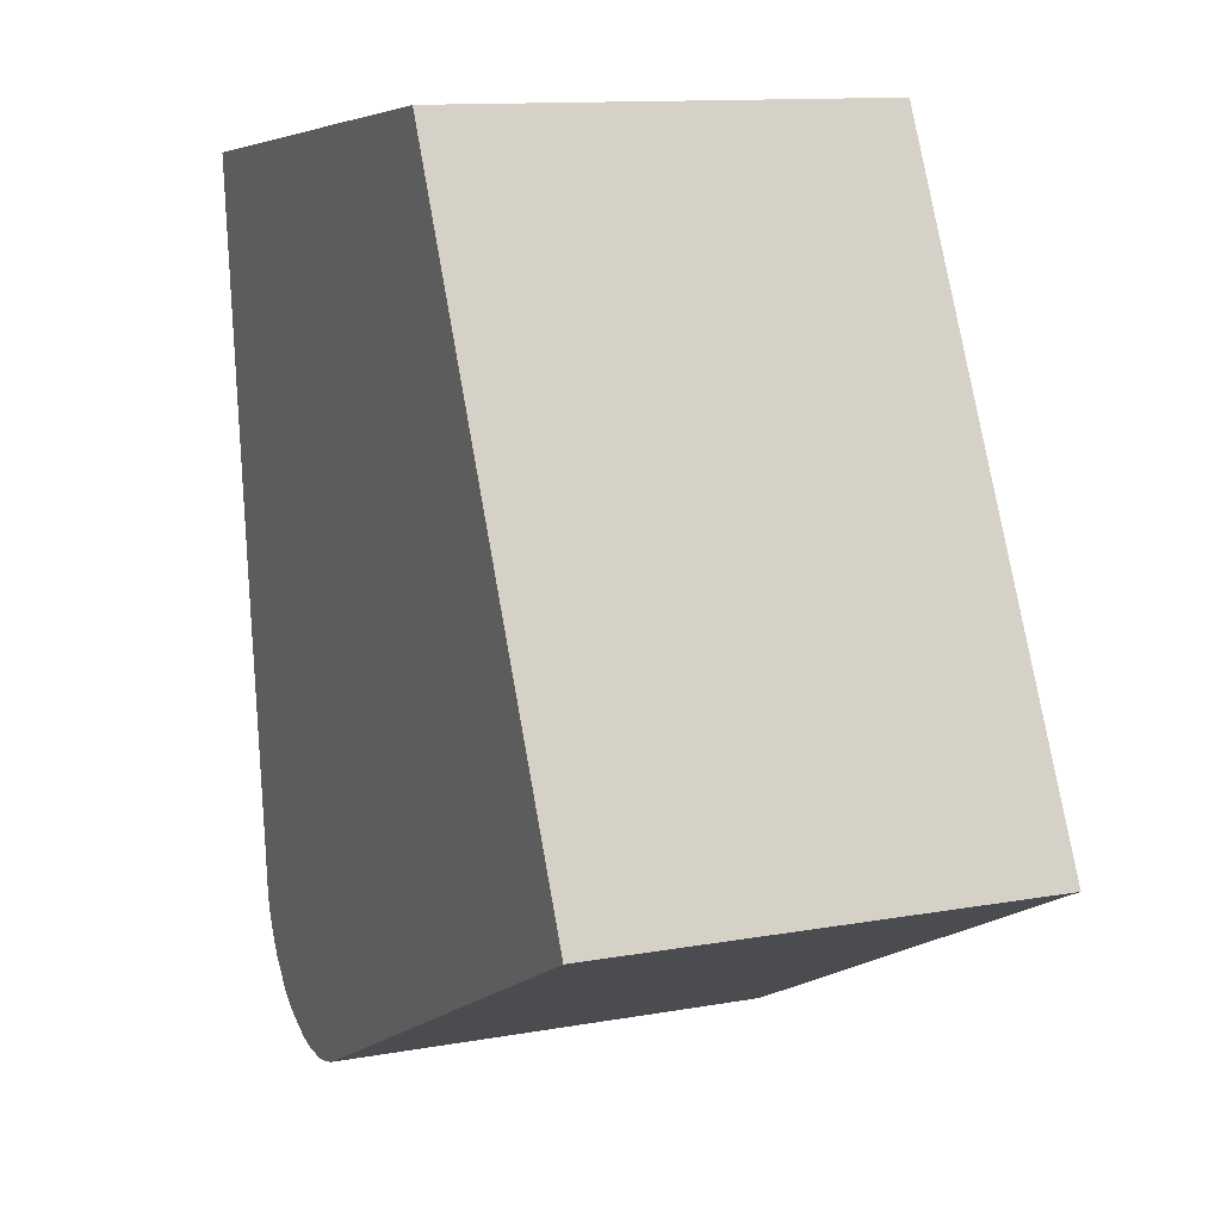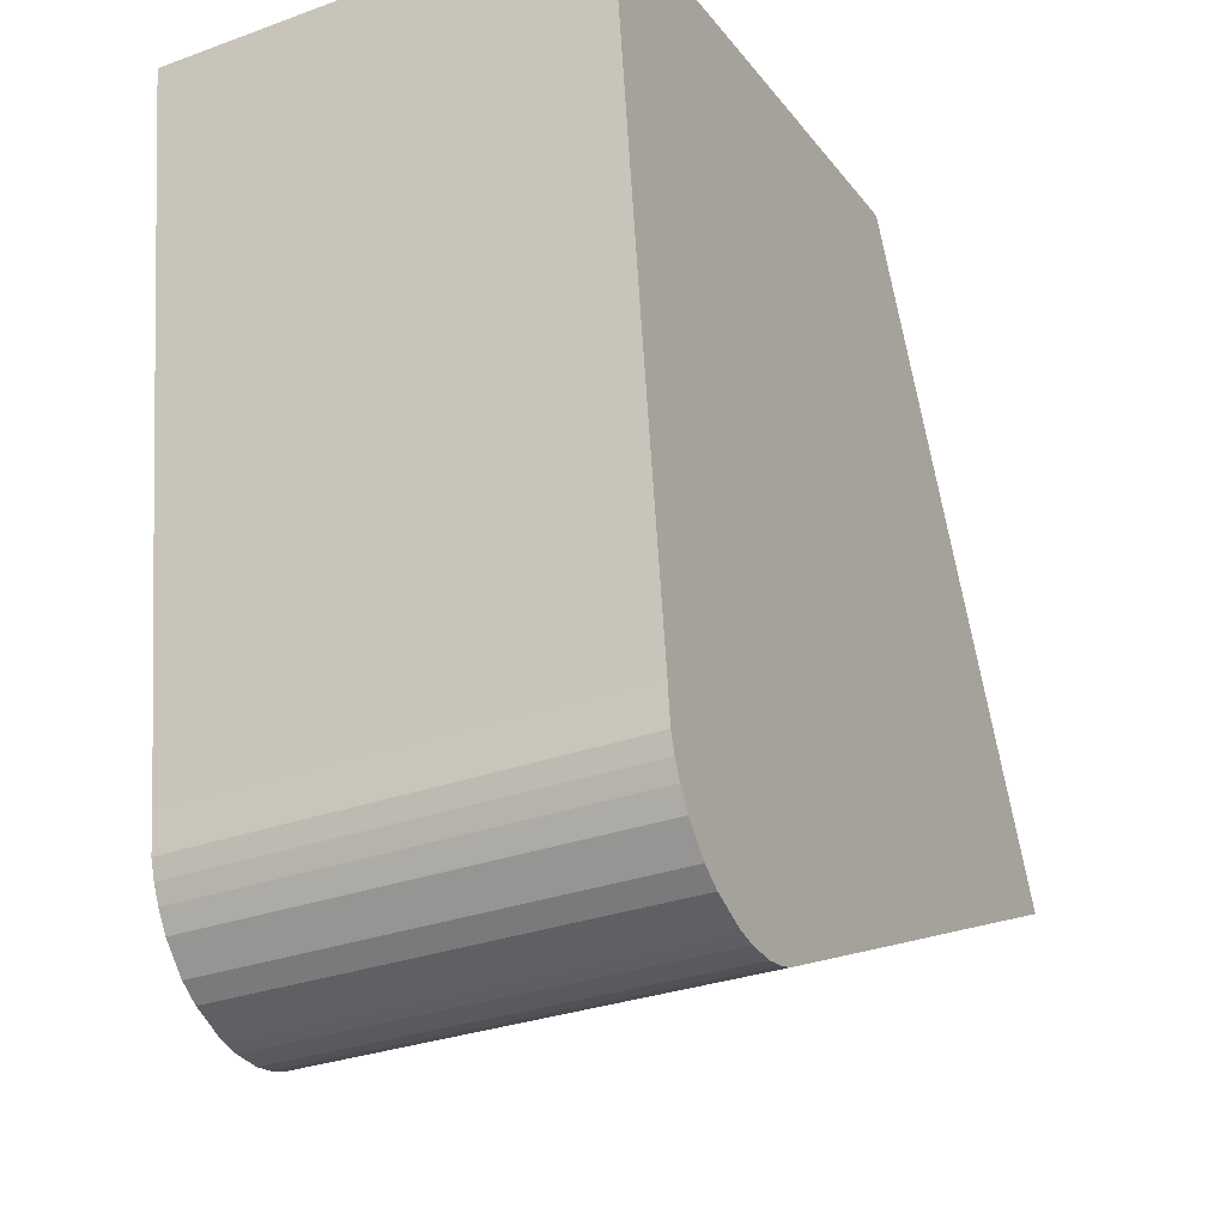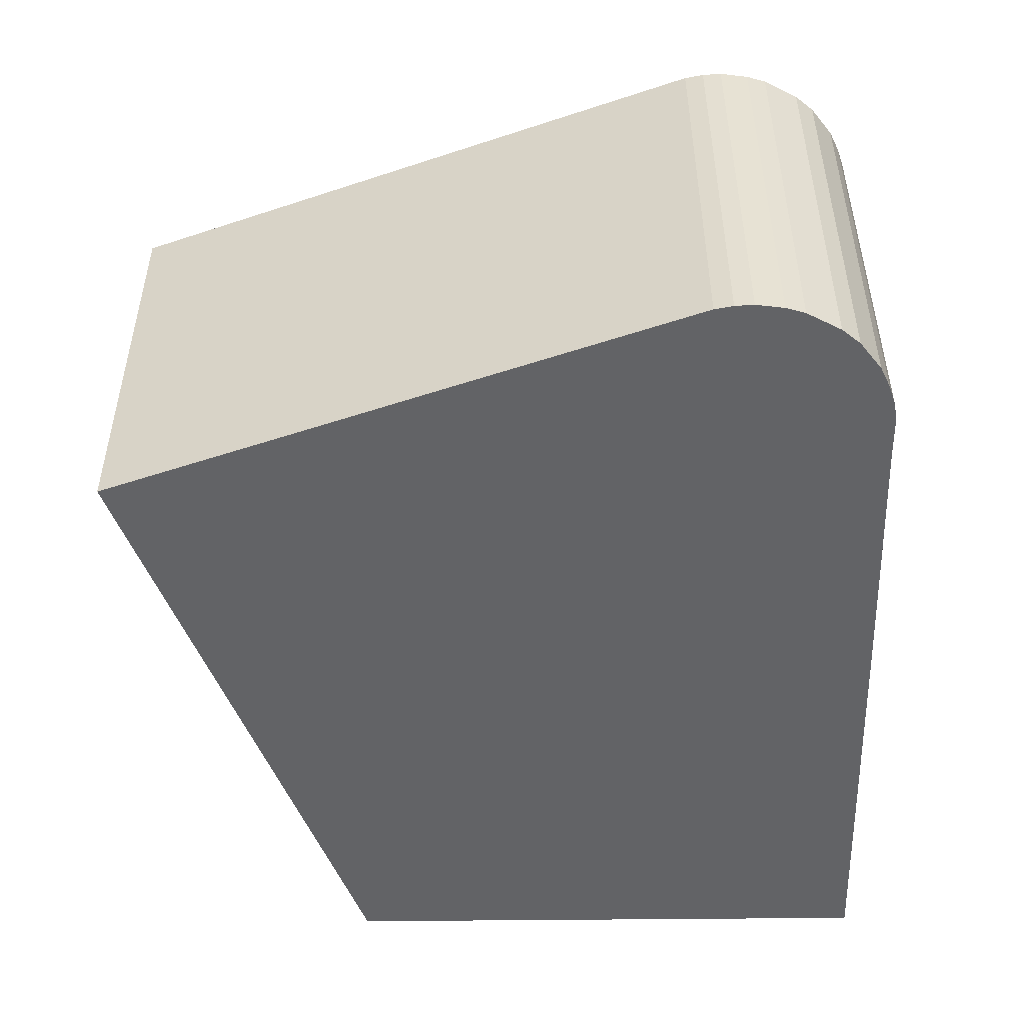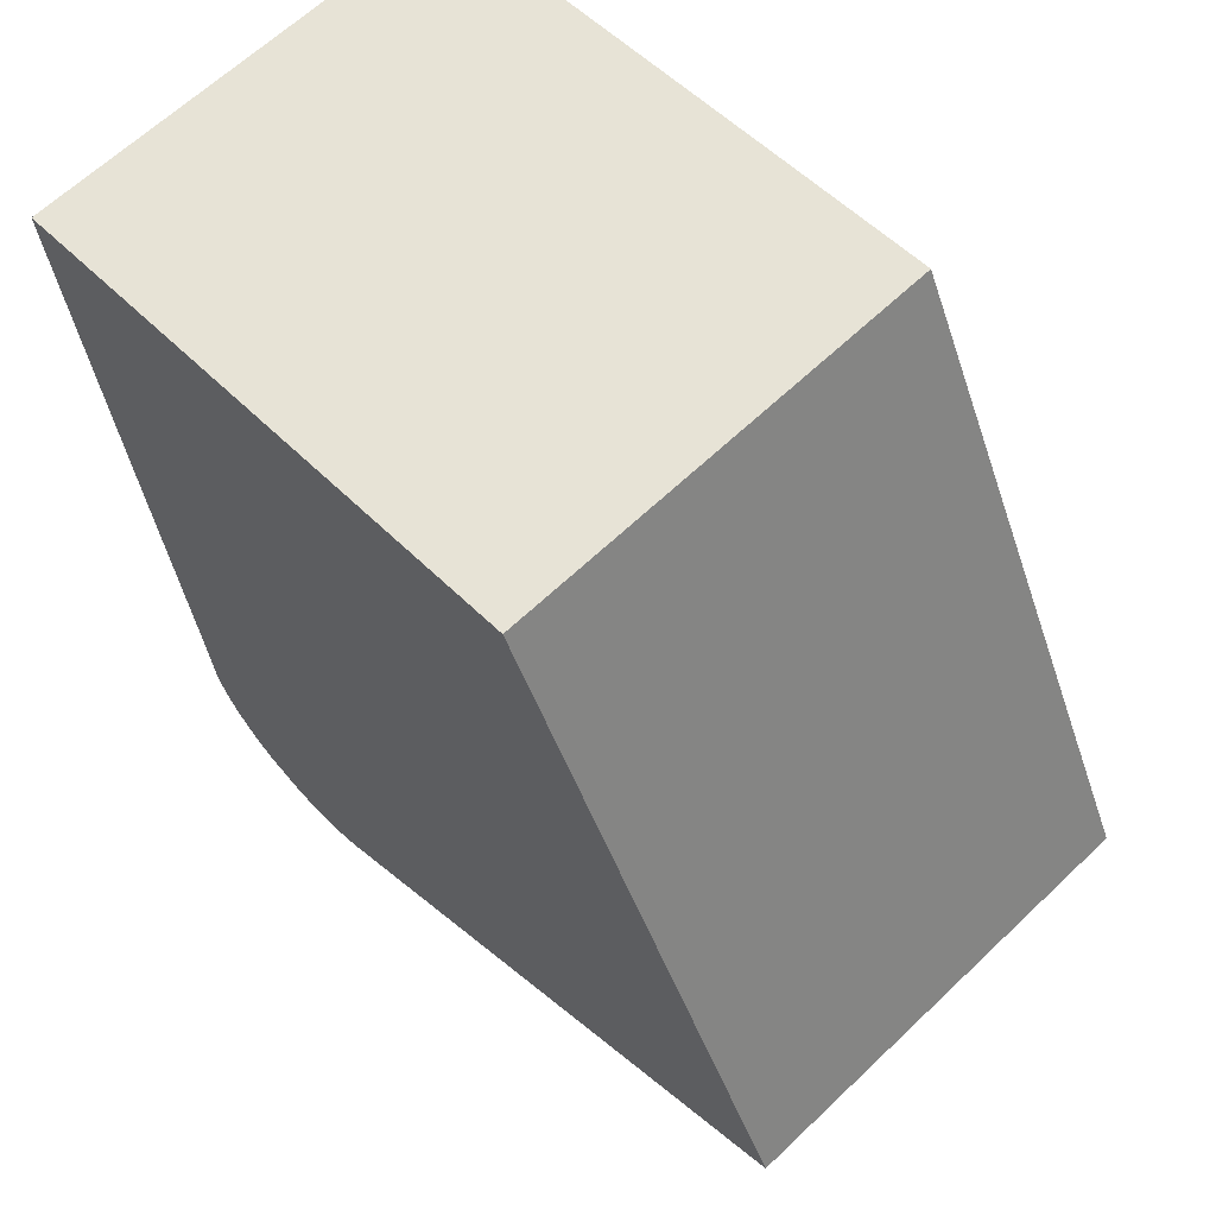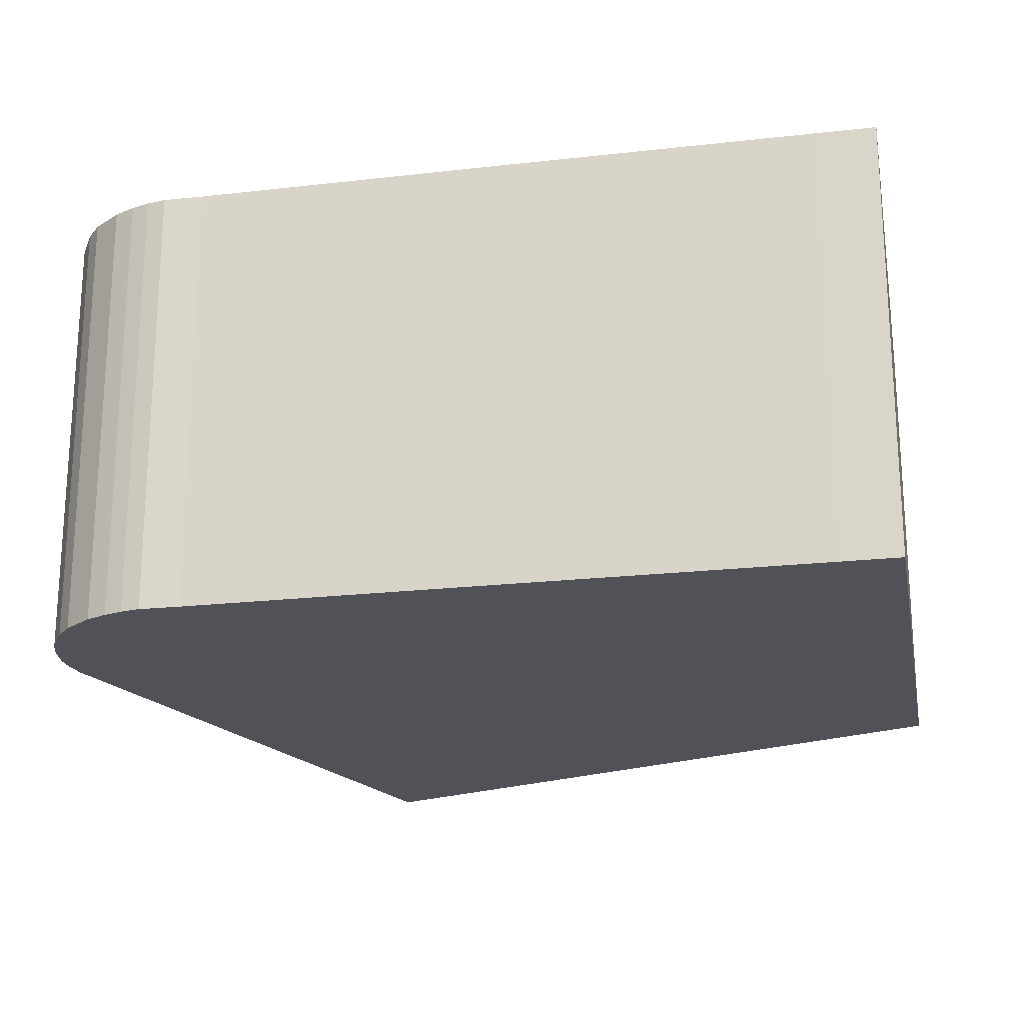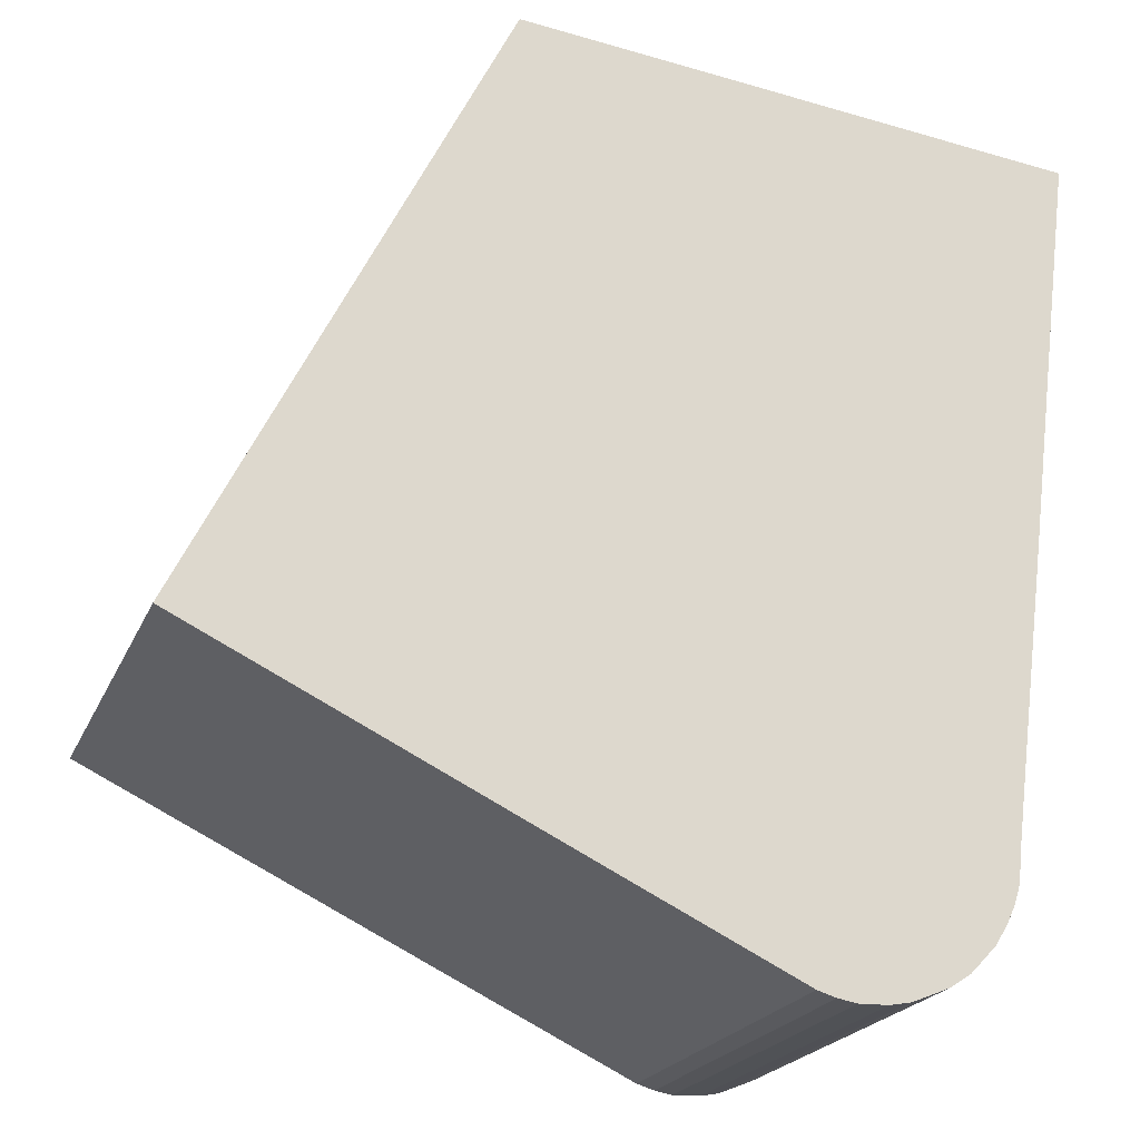
<metadata>
{"format":"obj","ext":"obj","renderer":"f3d","projection":"perspective","resolution":1024,"background":"white","views":[{"elev":12.0,"azim":66.7,"up":"+Z"},{"elev":-30.7,"azim":-62.4,"up":"+Z"},{"elev":-50.9,"azim":174.1,"up":"+Y"},{"elev":63.7,"azim":46.1,"up":"+Z"},{"elev":-21.4,"azim":-85.8,"up":"+Y"},{"elev":-21.3,"azim":161.6,"up":"+Z"}]}
</metadata>
<code>
g default
v -11.04 0 -11.73
v -10.77 0 -12.32
v -10.36 0 -12.98
v -9.523 0 -13.85
v -8.85 0 -14.3
v -7.621 0 -14.8
v -6.948 0 -14.92
v -5.99 0 -14.94
v -5.361 0 -14.83
v -4.747 0 -14.64
v 3.525 0 -10.64
v 7.95 0 -8.495
v 14.27 0 -5.437
v 4.089 0 14.94
v -3.043 0 14.13
v -14.28 0 12.84
v -14.04 0 10.91
v -12.59 0 -0.5004
v -11.39 0 -9.763
v -11.24 0 -11.11
v -11.04 14.8 -11.73
v -10.77 14.8 -12.32
v -10.36 14.8 -12.98
v -9.523 14.8 -13.85
v -8.85 14.8 -14.3
v -7.621 14.8 -14.8
v -6.948 14.8 -14.92
v -5.99 14.8 -14.94
v -5.361 14.8 -14.83
v -4.747 14.8 -14.64
v 3.525 14.8 -10.64
v 7.95 14.8 -8.495
v 14.27 14.8 -5.437
v 4.089 14.8 14.94
v -3.043 14.8 14.13
v -14.28 14.8 12.84
v -14.04 14.8 10.91
v -12.59 14.8 -0.5004
v -11.39 14.8 -9.763
v -11.24 14.8 -11.11
f 15 14 16
f 16 14 17
f 17 14 18
f 13 18 14
f 12 18 13
f 18 12 19
f 11 19 12
f 19 11 20
f 20 11 1
f 1 11 2
f 2 11 3
f 3 11 4
f 4 11 5
f 10 5 11
f 5 10 6
f 9 6 10
f 6 9 7
f 8 7 9
f 35 34 36
f 36 34 37
f 37 34 38
f 33 38 34
f 32 38 33
f 38 32 39
f 31 39 32
f 39 31 40
f 40 31 21
f 21 31 22
f 22 31 23
f 23 31 24
f 24 31 25
f 30 25 31
f 25 30 26
f 29 26 30
f 26 29 27
f 28 27 29
f 15 14 34
f 34 35 15
f 16 15 35
f 35 36 16
f 17 16 36
f 36 37 17
f 18 17 37
f 37 38 18
f 14 13 33
f 33 34 14
f 13 12 32
f 32 33 13
f 19 18 38
f 38 39 19
f 12 11 31
f 31 32 12
f 20 19 39
f 39 40 20
f 1 20 40
f 40 21 1
f 2 1 21
f 21 22 2
f 3 2 22
f 22 23 3
f 4 3 23
f 23 24 4
f 5 4 24
f 24 25 5
f 11 10 30
f 30 31 11
f 6 5 25
f 25 26 6
f 10 9 29
f 29 30 10
f 7 6 26
f 26 27 7
f 8 7 27
f 27 28 8
f 9 8 28
f 28 29 9

</code>
